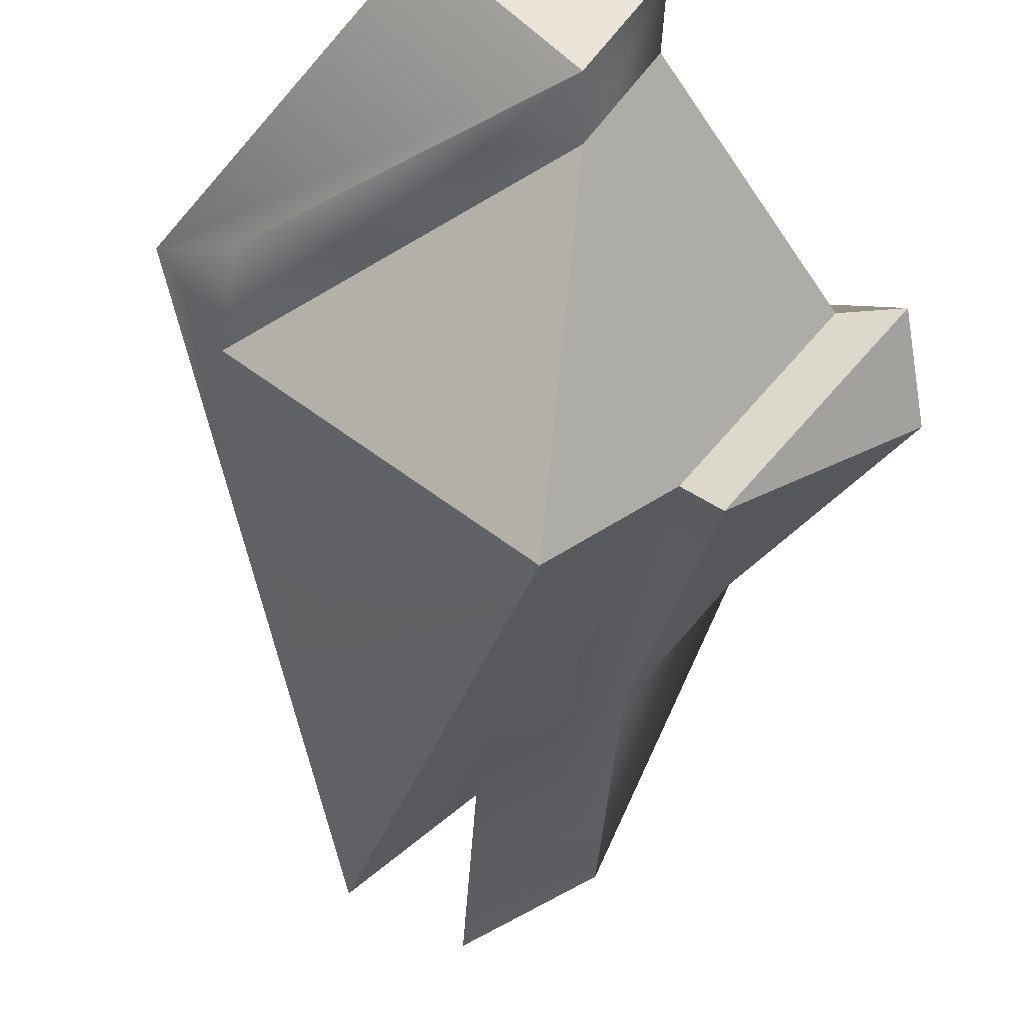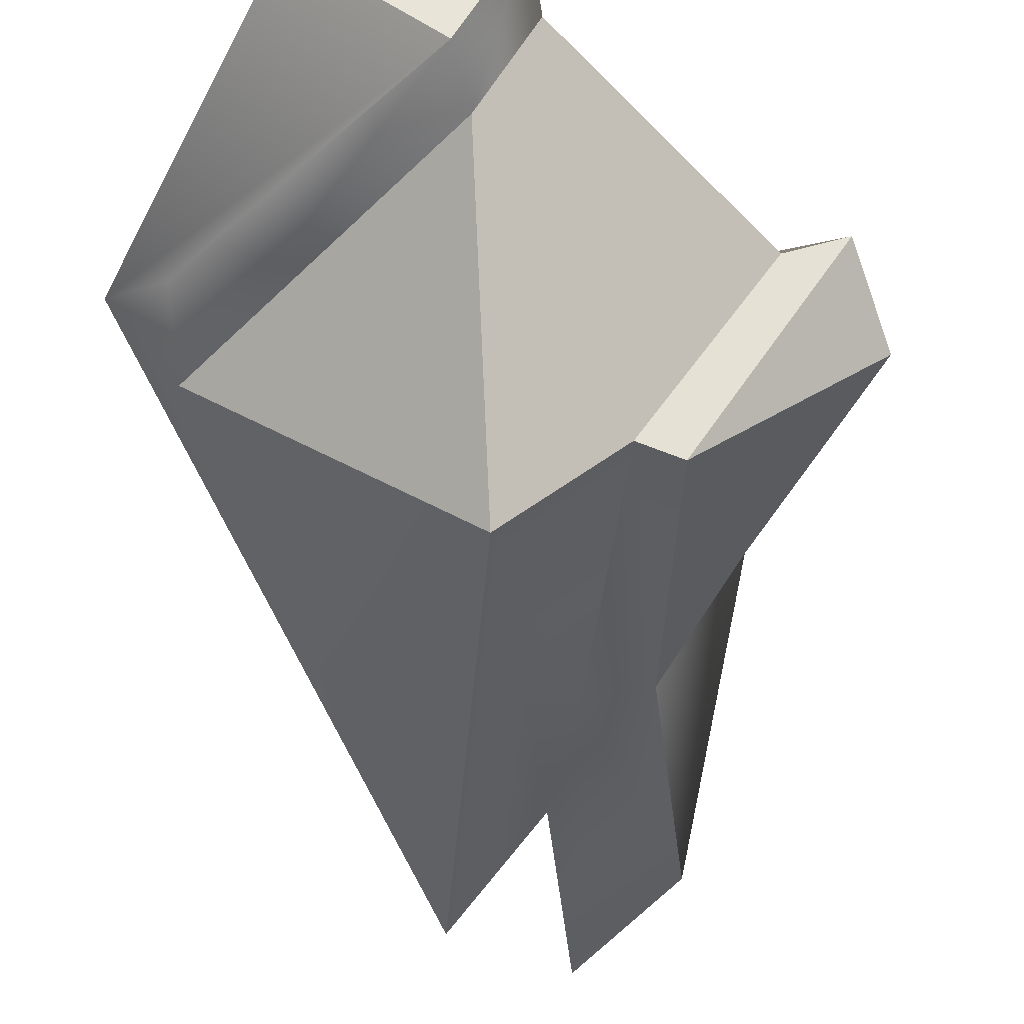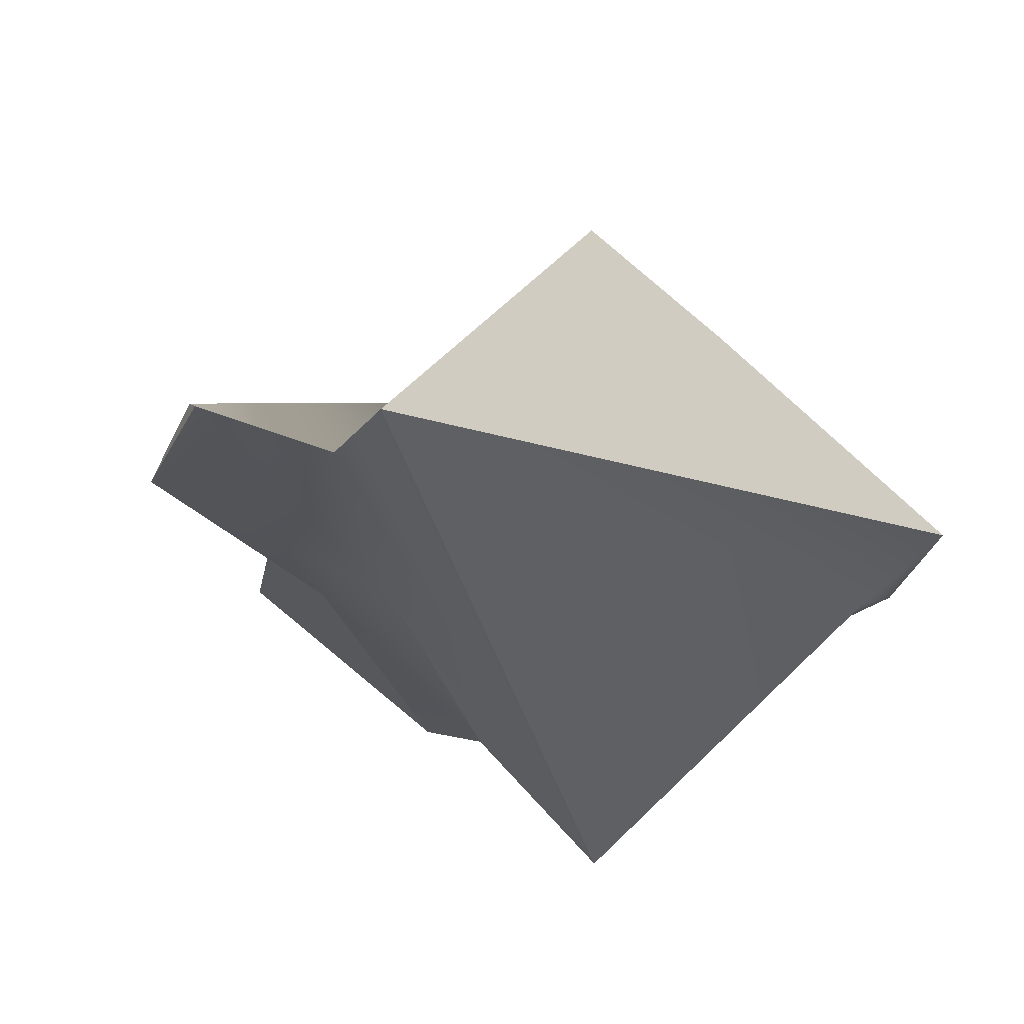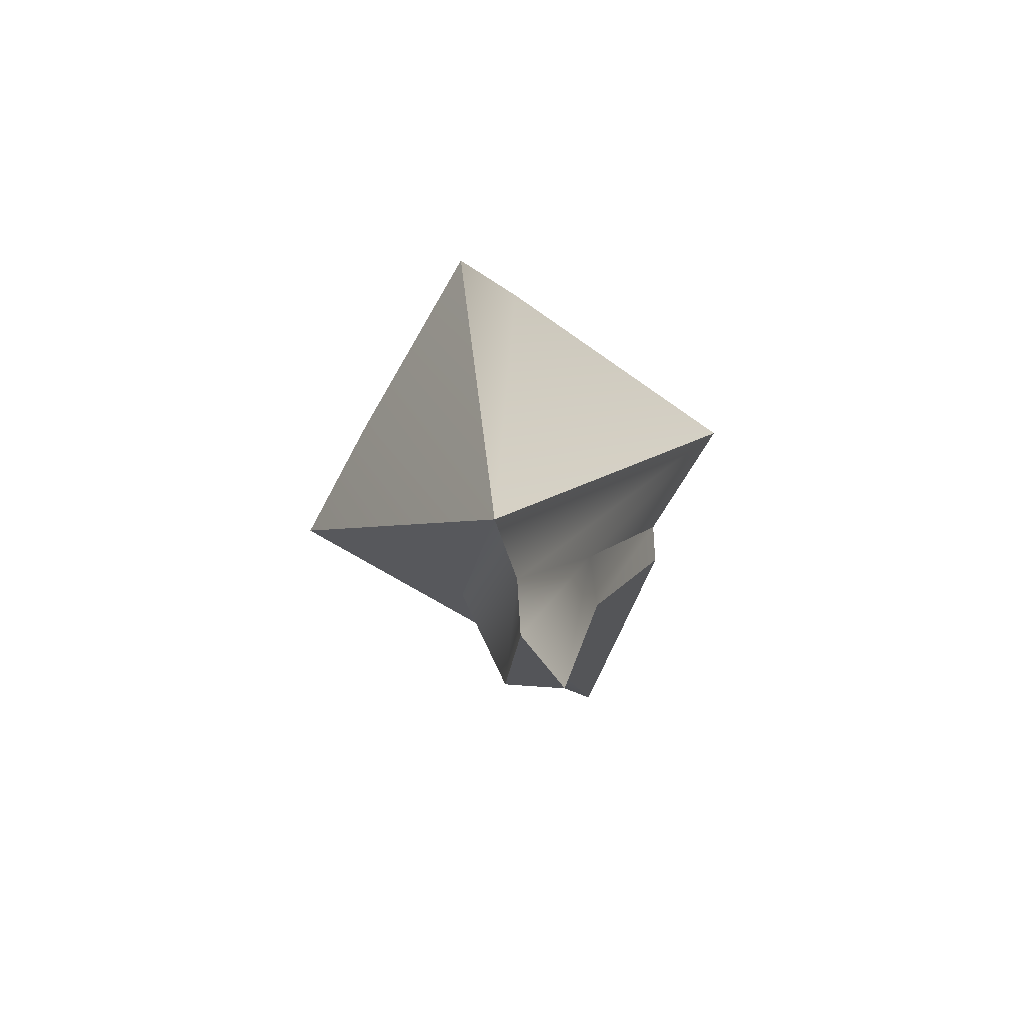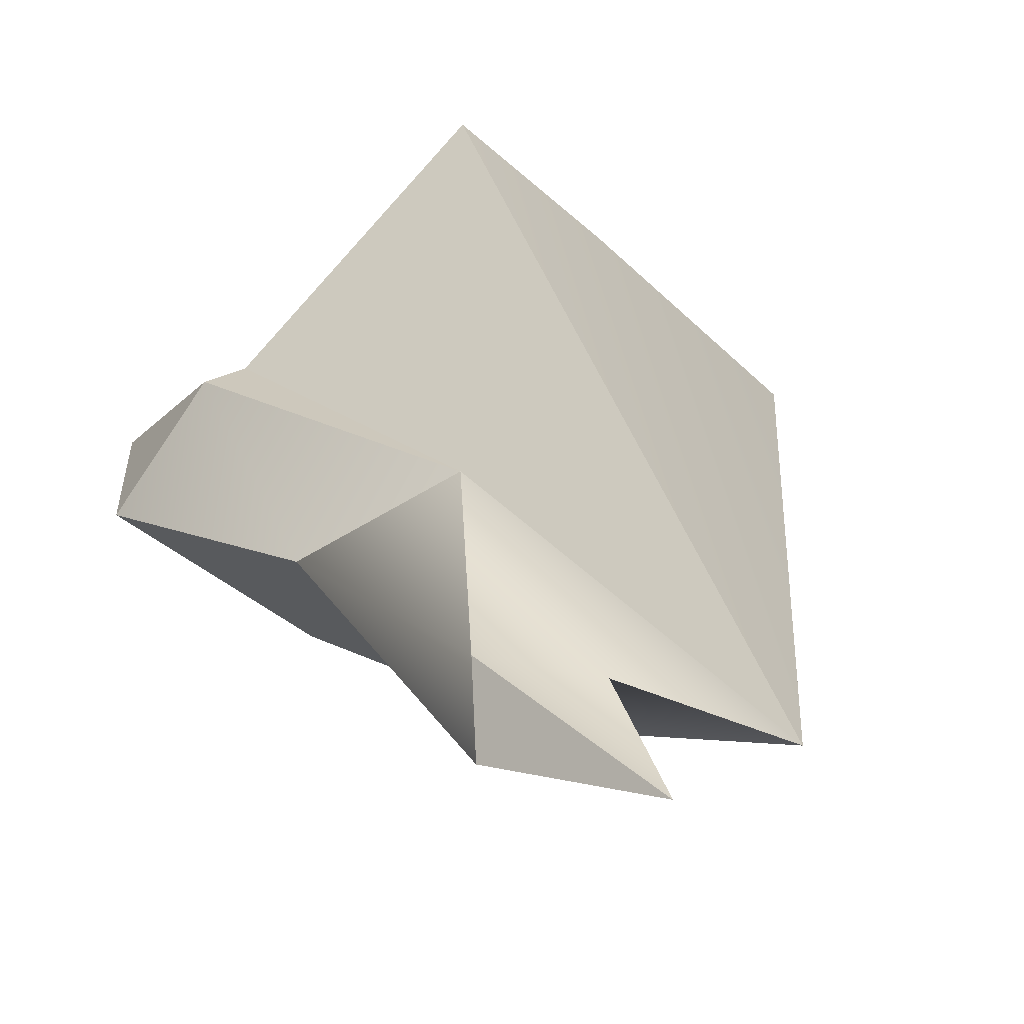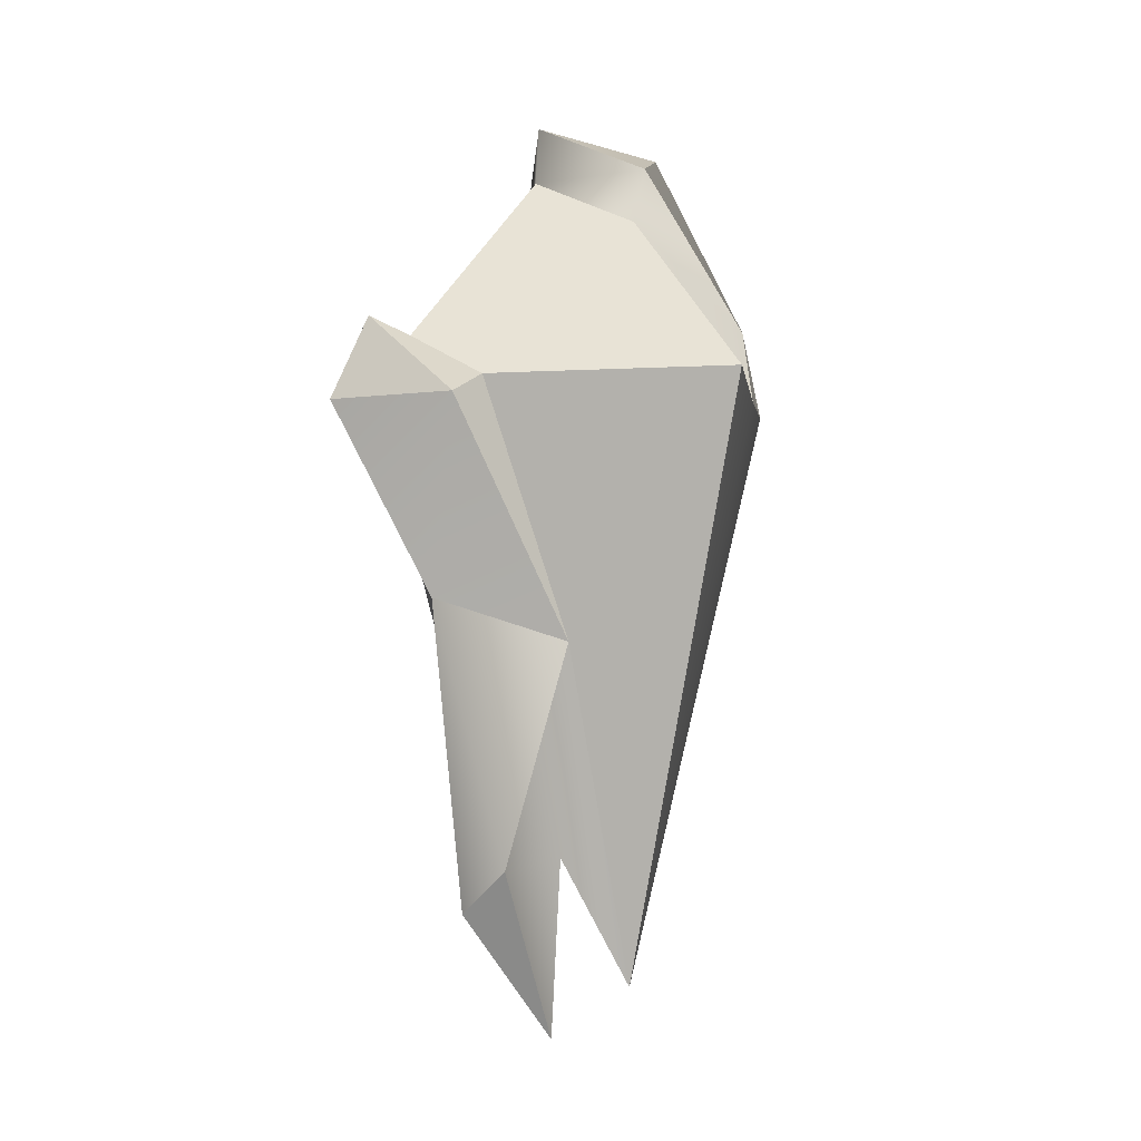
<metadata>
{"format":"obj","ext":"obj","renderer":"f3d","projection":"perspective","resolution":1024,"background":"white","views":[{"elev":-50.6,"azim":172.3,"up":"+Z"},{"elev":-54.6,"azim":-176.6,"up":"+Z"},{"elev":-9.0,"azim":21.5,"up":"+Z"},{"elev":-78.6,"azim":103.8,"up":"+Y"},{"elev":22.0,"azim":-14.7,"up":"+Z"},{"elev":-10.3,"azim":-39.2,"up":"+Y"}]}
</metadata>
<code>
o crystal_Plane.004
v 3.204 2.985 4.761
v 3.315 2.121 5.132
v 3.204 2.985 5.511
v 3.364 2.985 5.366
v 3.204 3.298 5.022
v 3.529 2.985 5.049
v 3.204 3.257 5.28
v 3.132 3.342 5.132
v 3.529 3.099 5.069
v 3.607 3.045 5.13
v 3.38 3.437 5.13
v 3.217 3.341 5.29
v 3.217 3.385 5.01
v 3.379 3.104 5.33
v 3.139 3.434 5.13
v 3.182 2.309 5.132
v 3.165 2.047 5.132
v 3.037 2.281 5.186
v 3.026 2.224 5.099
v 3.108 2.612 5.242
v 3.132 2.559 5.023
v 2.947 2.985 5.244
v 3.062 2.985 4.906
v 2.899 3.057 5.132
v 2.894 2.951 5.244
v 2.788 2.951 5.093
v 2.825 3.073 5.132
v 3.009 2.951 4.917
v 2.943 2.673 5.132
v 3.049 2.571 5.031
f 6 5 13 9
f 8 7 12 15
f 7 4 14 12
f 14 4 10
f 9 10 6
f 5 8 15 13
f 2 3 22 20 16
f 1 2 16 21 23
f 5 1 23 24 8
f 3 4 7
f 6 1 5
f 1 6 2
f 8 24 22 3 7
f 3 2 4
f 10 4 2
f 6 10 2
f 14 10 11 12
f 10 9 13 11
f 11 15 12
f 11 13 15
f 16 20 18 17
f 21 16 17 19
f 18 19 17
f 22 24 27 25
f 23 21 30 28
f 27 26 25
f 28 30 29 26
f 27 28 26
f 24 23 28 27
f 26 29 25
f 19 18 29
f 18 20 29
f 29 20 25
f 22 25 20
f 30 19 29
f 30 21 19

</code>
